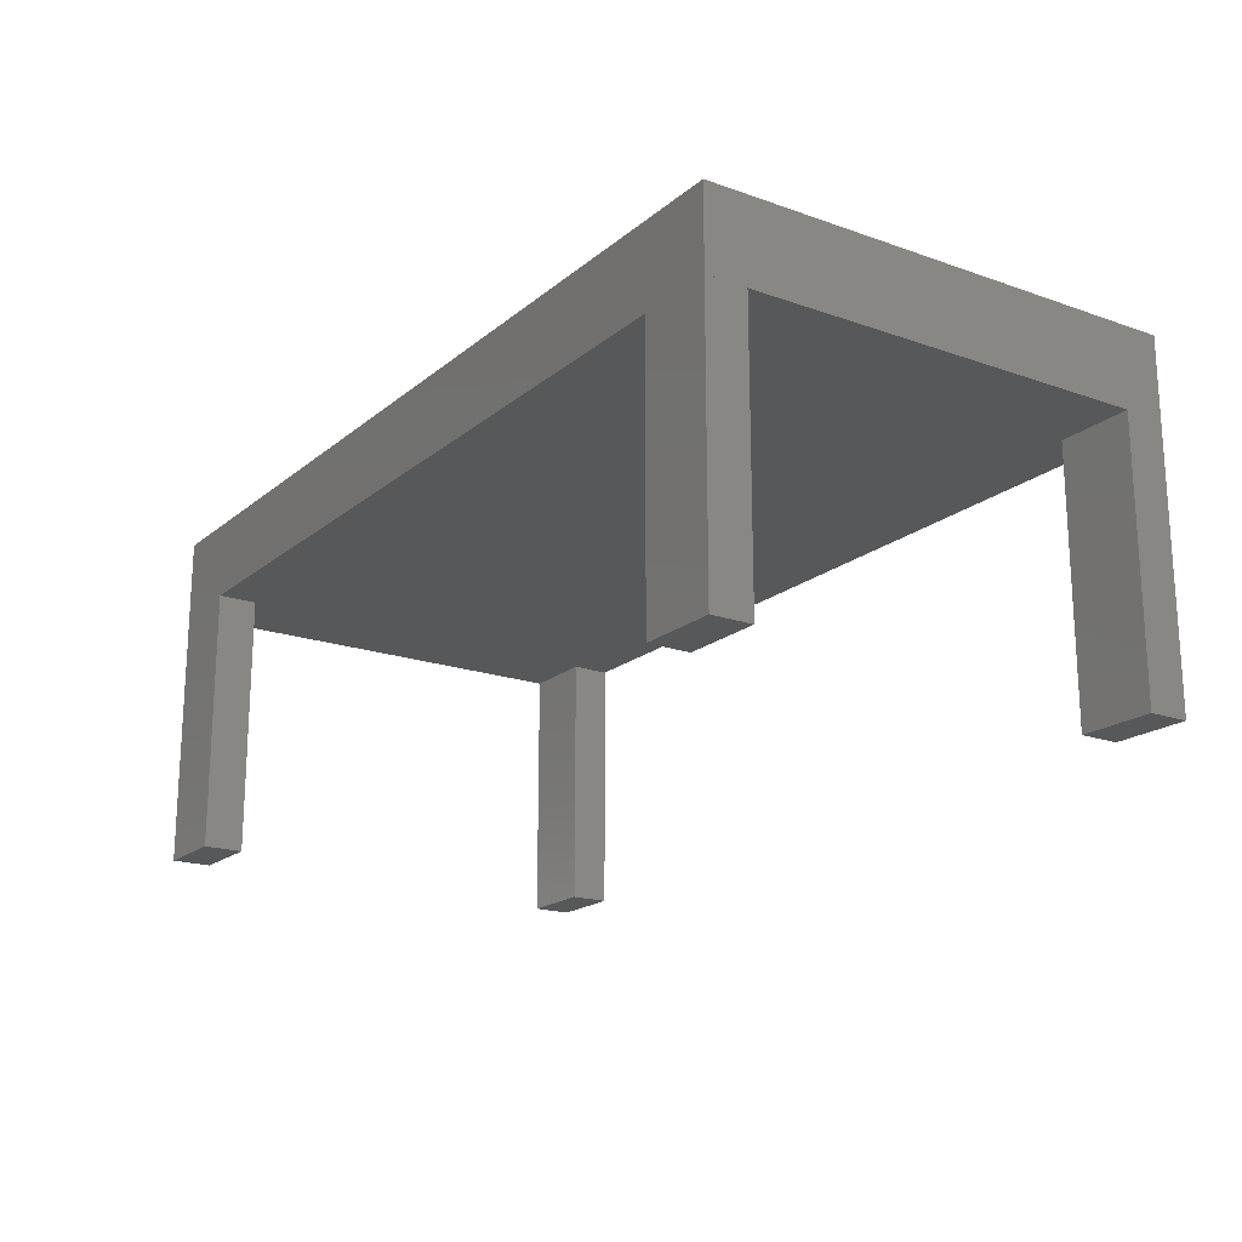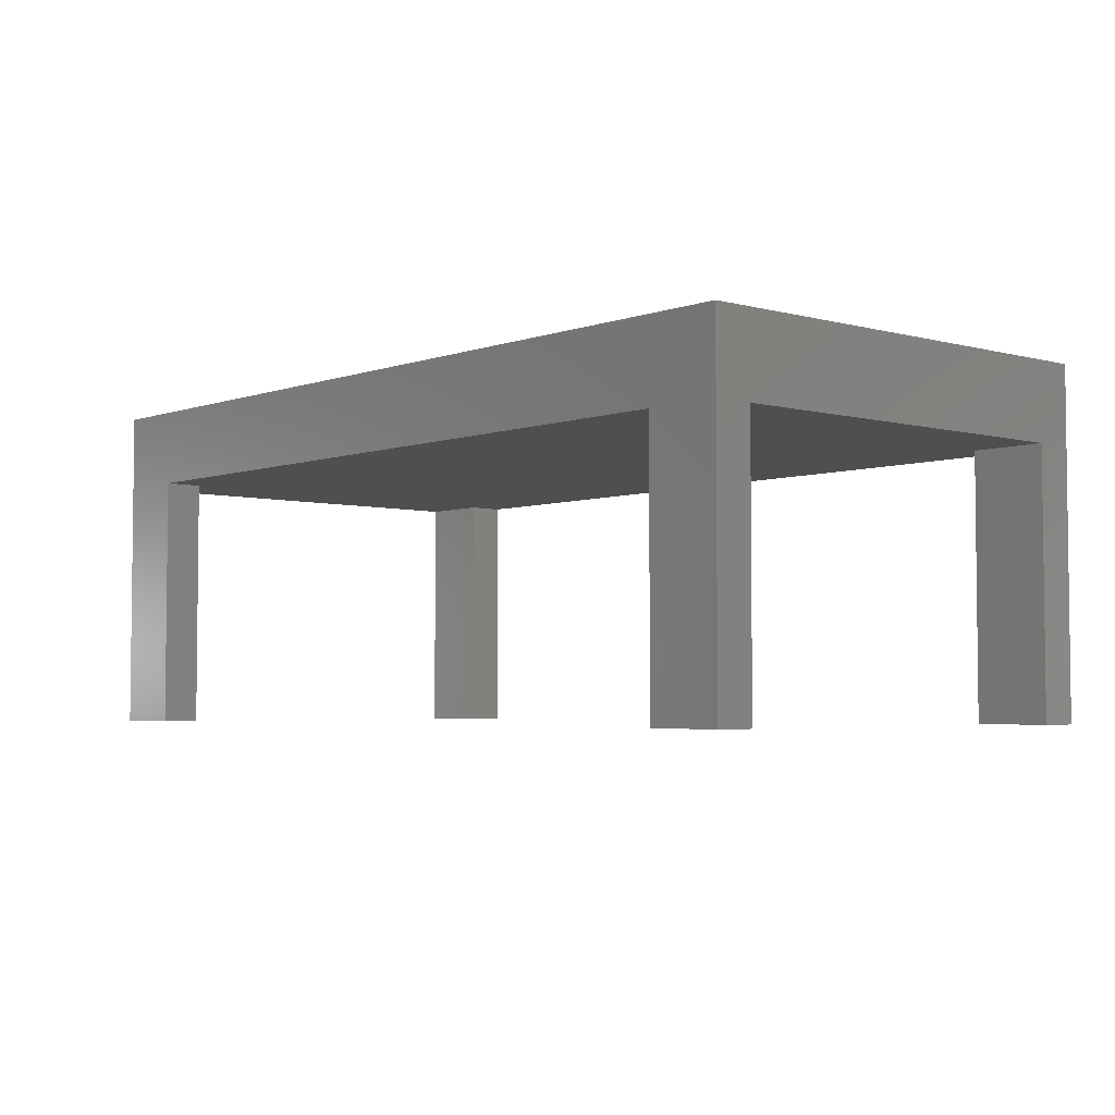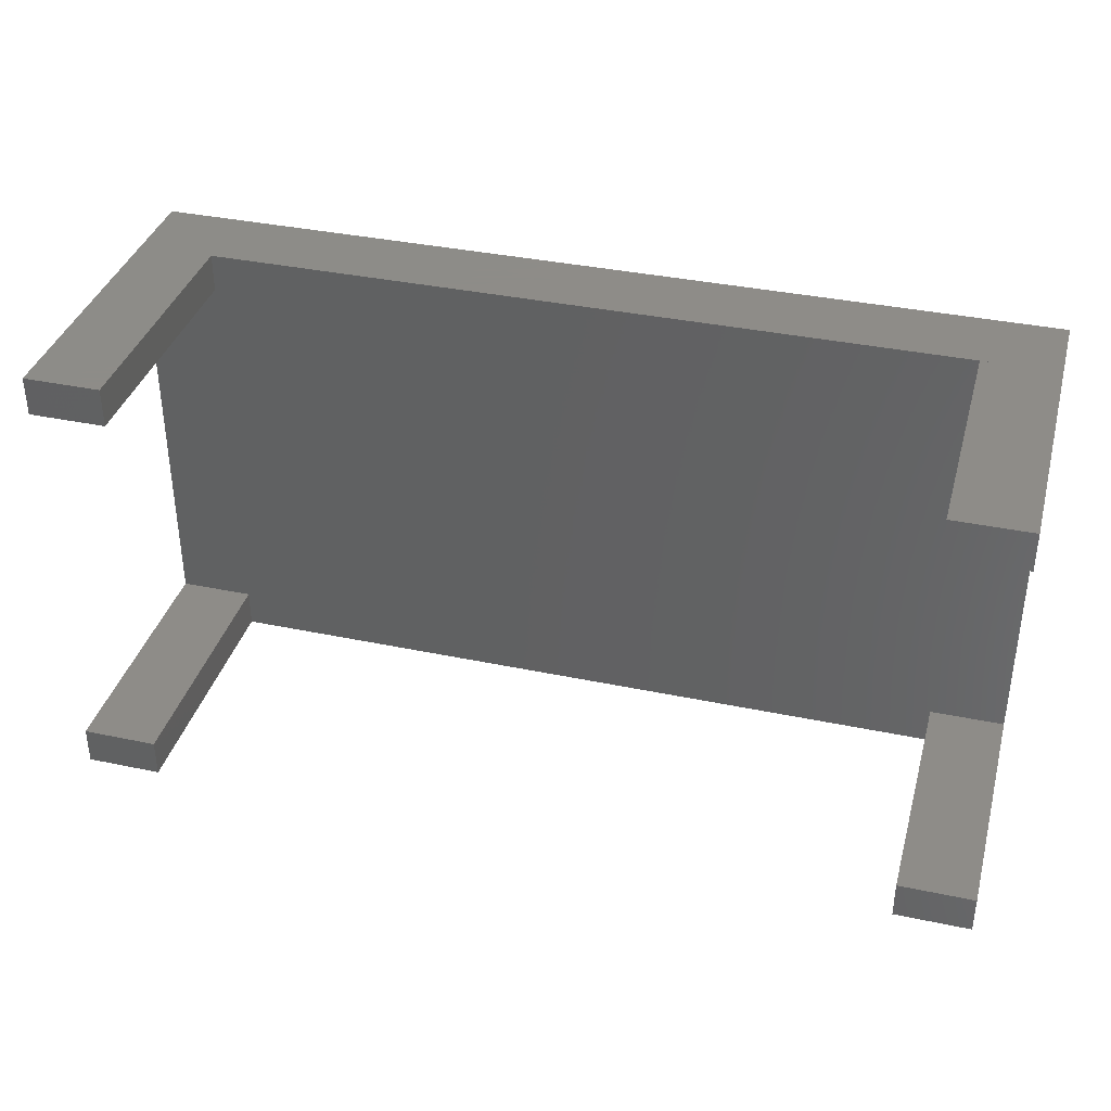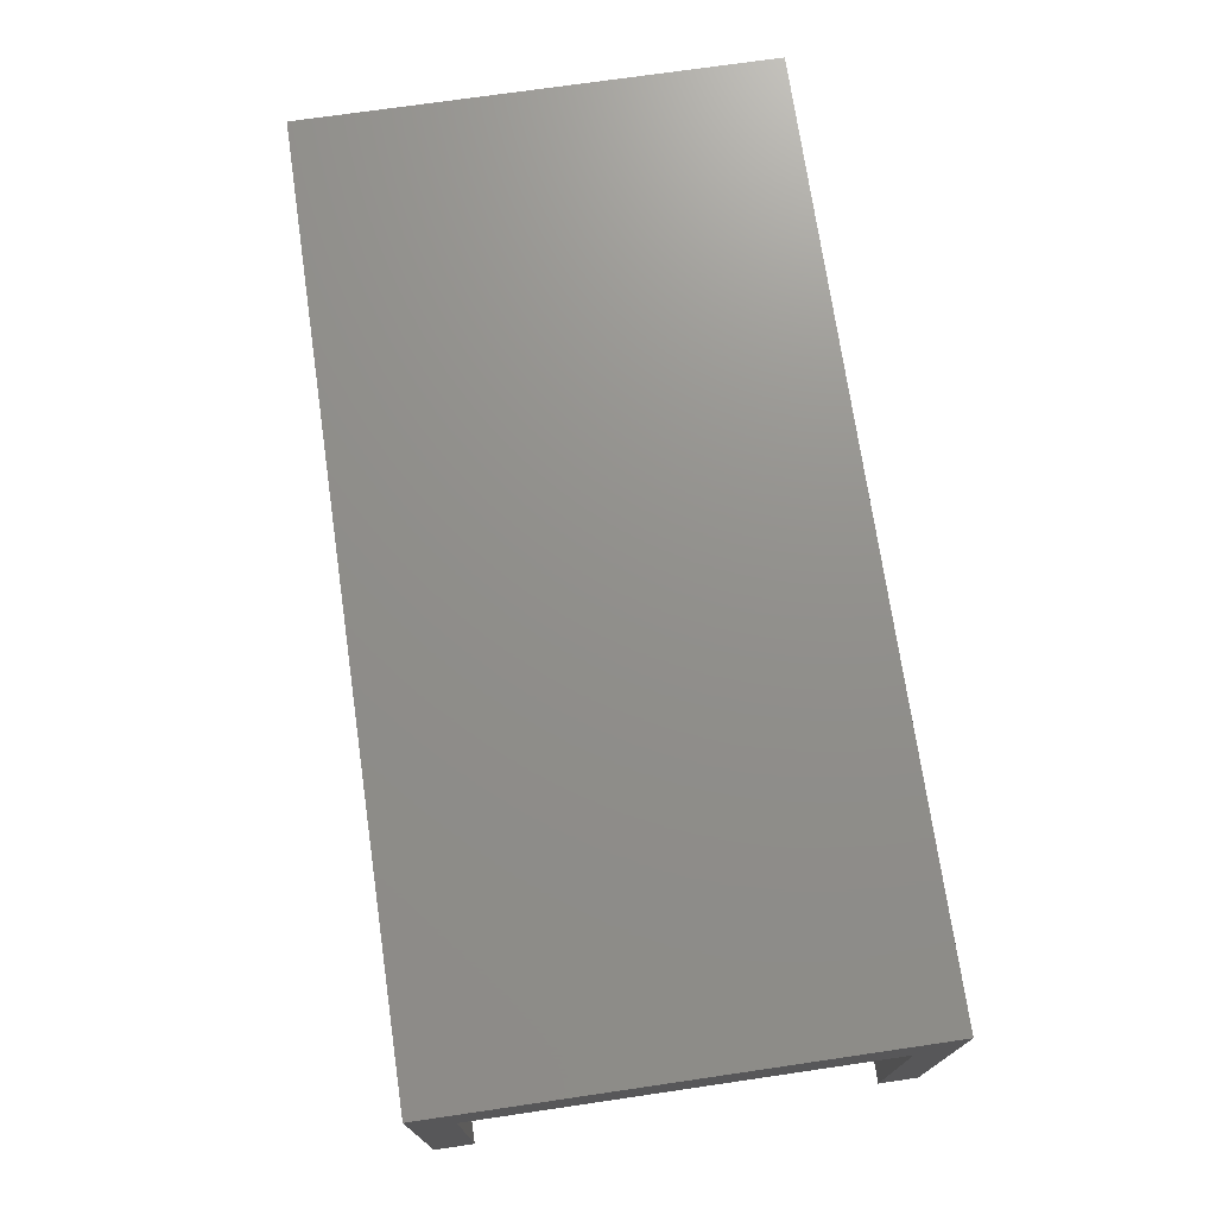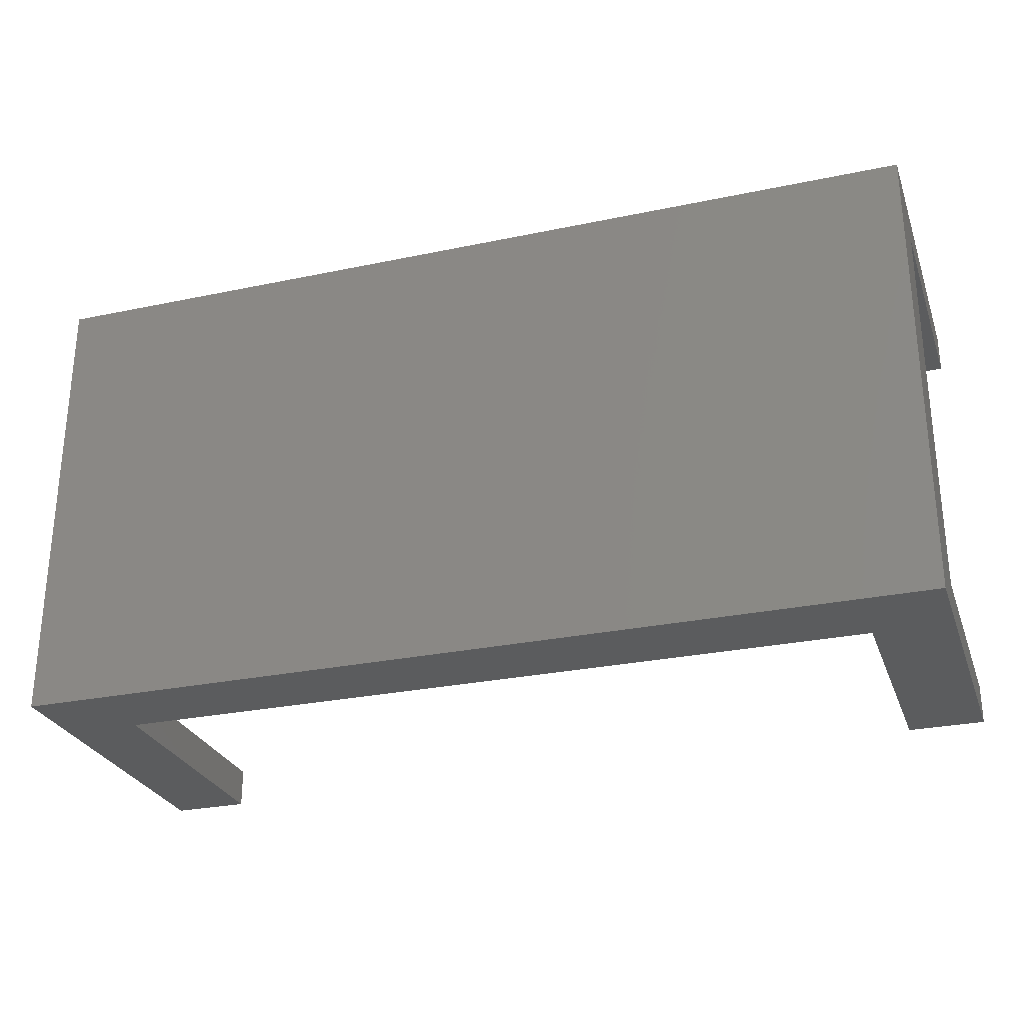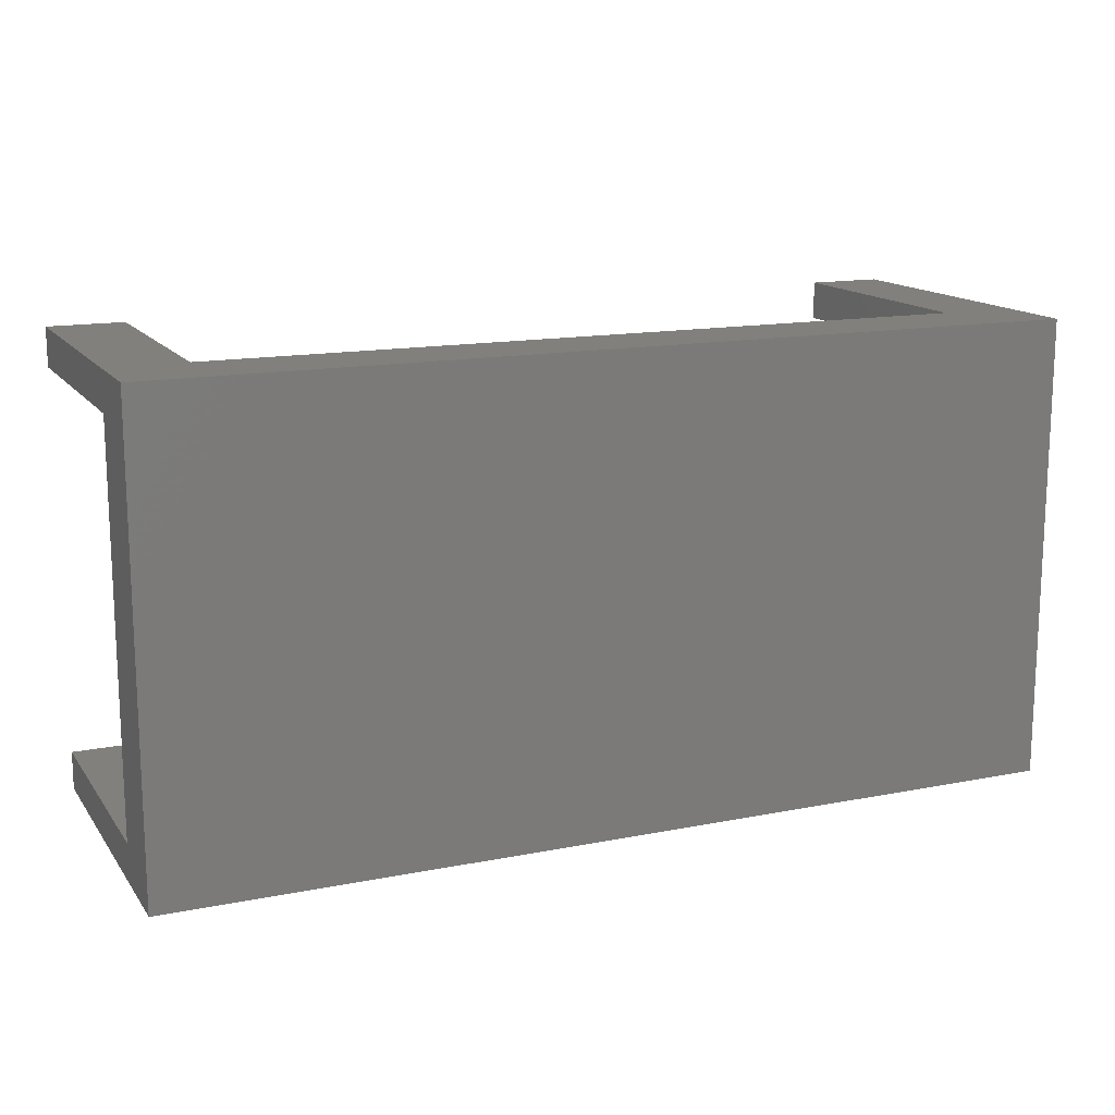
<metadata>
{"format":"stl","ext":"stl","renderer":"f3d","projection":"perspective","resolution":1024,"background":"white","views":[{"elev":-18.8,"azim":-123.8,"up":"+Z"},{"elev":-4.0,"azim":-131.1,"up":"+Z"},{"elev":36.8,"azim":-164.8,"up":"+Y"},{"elev":72.7,"azim":81.7,"up":"+Z"},{"elev":-27.7,"azim":17.8,"up":"+Y"},{"elev":14.6,"azim":-23.3,"up":"+Y"}]}
</metadata>
<code>
# stl→obj: 36 verts, 60 faces
v -4.189 1.422 0.6667
v -4.189 1.422 0.8667
v -4.189 2.622 0.8667
v -4.189 2.622 0.6667
v -1.84 2.622 0.8667
v -1.84 2.622 0.6667
v -1.84 1.422 0.8667
v -1.84 1.422 0.6667
v -2.036 1.422 0
v -2.036 1.422 0.6667
v -2.036 1.522 0.6667
v -2.036 1.522 0
v -1.84 1.522 0.6667
v -1.84 1.522 0
v -1.84 1.422 0
v -3.993 1.422 0
v -3.993 1.522 0
v -3.993 1.522 0.6667
v -3.993 1.422 0.6667
v -4.189 1.522 0
v -4.189 1.522 0.6667
v -4.189 1.422 0
v -2.036 2.622 0
v -2.036 2.522 0
v -2.036 2.522 0.6667
v -2.036 2.622 0.6667
v -1.84 2.522 0
v -1.84 2.522 0.6667
v -1.84 2.622 0
v -3.993 2.622 0
v -3.993 2.622 0.6667
v -3.993 2.522 0.6667
v -3.993 2.522 0
v -4.189 2.522 0.6667
v -4.189 2.522 0
v -4.189 2.622 0
f 1 2 3
f 3 4 1
f 4 3 5
f 5 6 4
f 6 5 7
f 7 8 6
f 2 1 8
f 8 7 2
f 8 1 4
f 4 6 8
f 5 3 2
f 2 7 5
f 9 10 11
f 11 12 9
f 12 11 13
f 13 14 12
f 14 13 8
f 8 15 14
f 15 8 10
f 10 9 15
f 12 14 15
f 15 9 12
f 13 11 10
f 10 8 13
f 16 17 18
f 18 19 16
f 17 20 21
f 21 18 17
f 20 22 1
f 1 21 20
f 22 16 19
f 19 1 22
f 17 16 22
f 22 20 17
f 21 1 19
f 19 18 21
f 23 24 25
f 25 26 23
f 24 27 28
f 28 25 24
f 27 29 6
f 6 28 27
f 29 23 26
f 26 6 29
f 24 23 29
f 29 27 24
f 28 6 26
f 26 25 28
f 30 31 32
f 32 33 30
f 33 32 34
f 34 35 33
f 35 34 4
f 4 36 35
f 36 4 31
f 31 30 36
f 33 35 36
f 36 30 33
f 34 32 31
f 31 4 34

</code>
